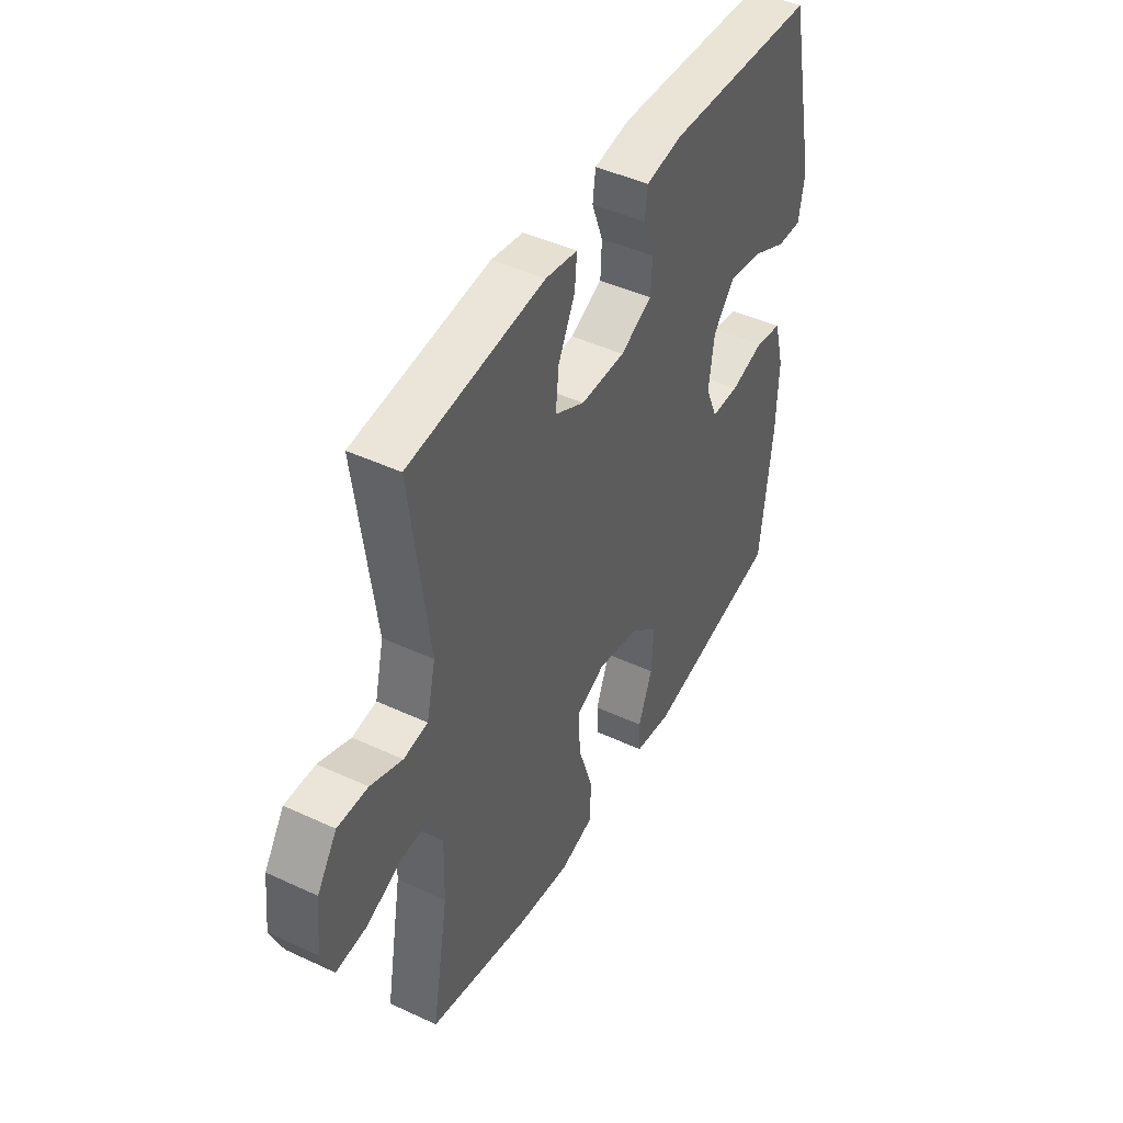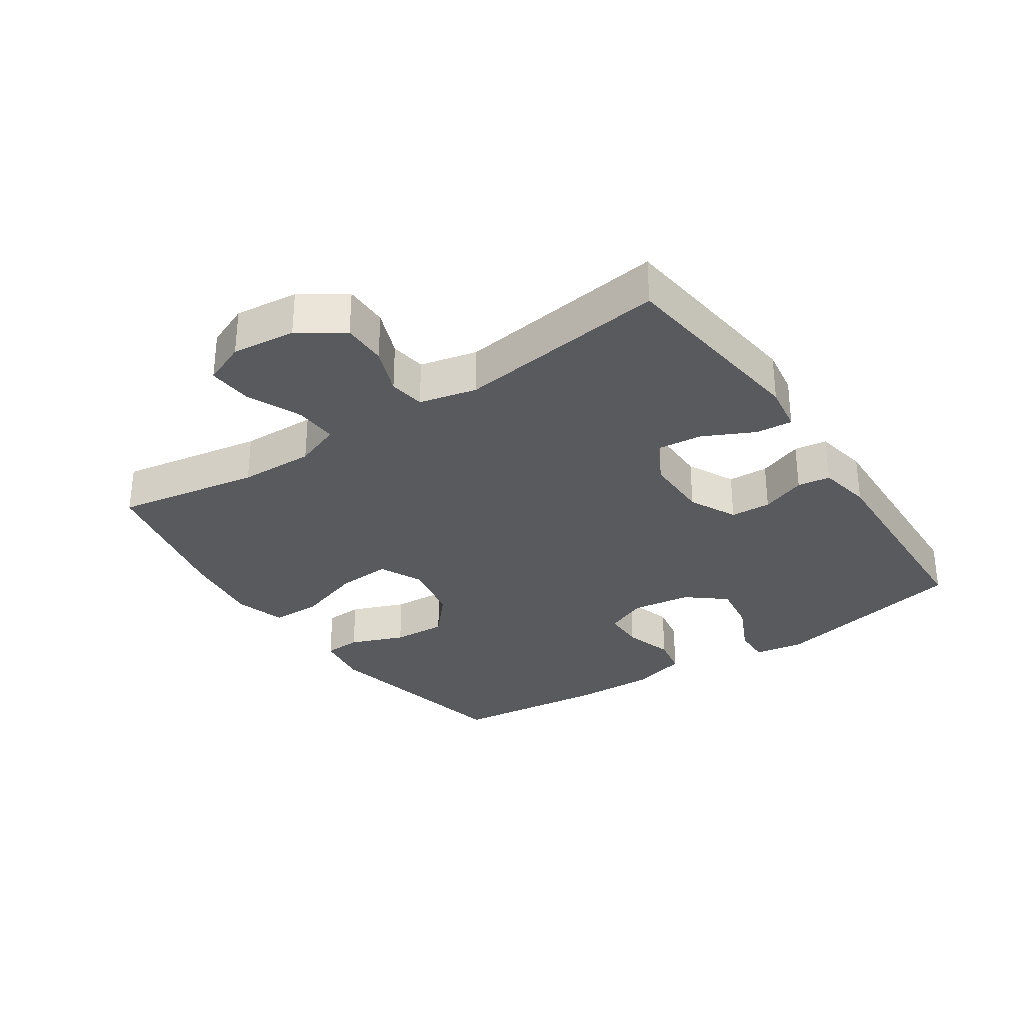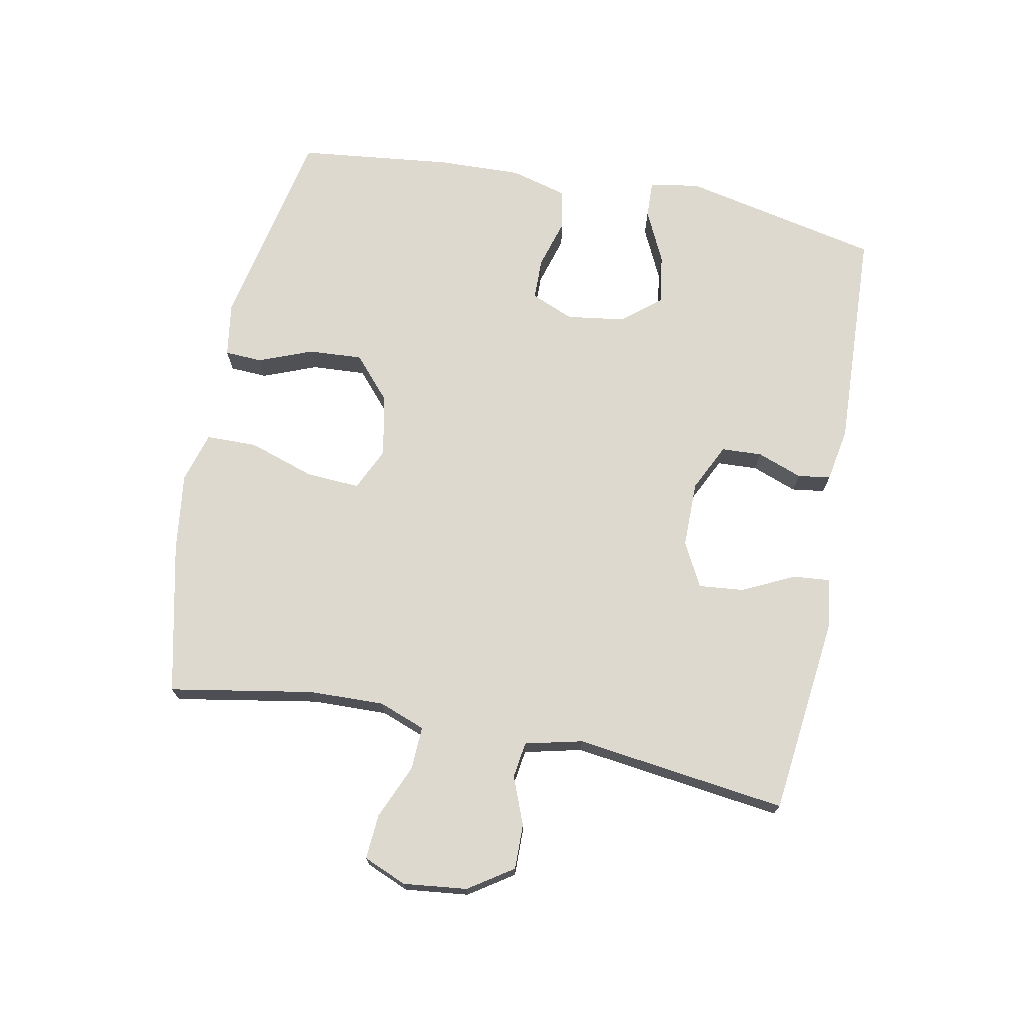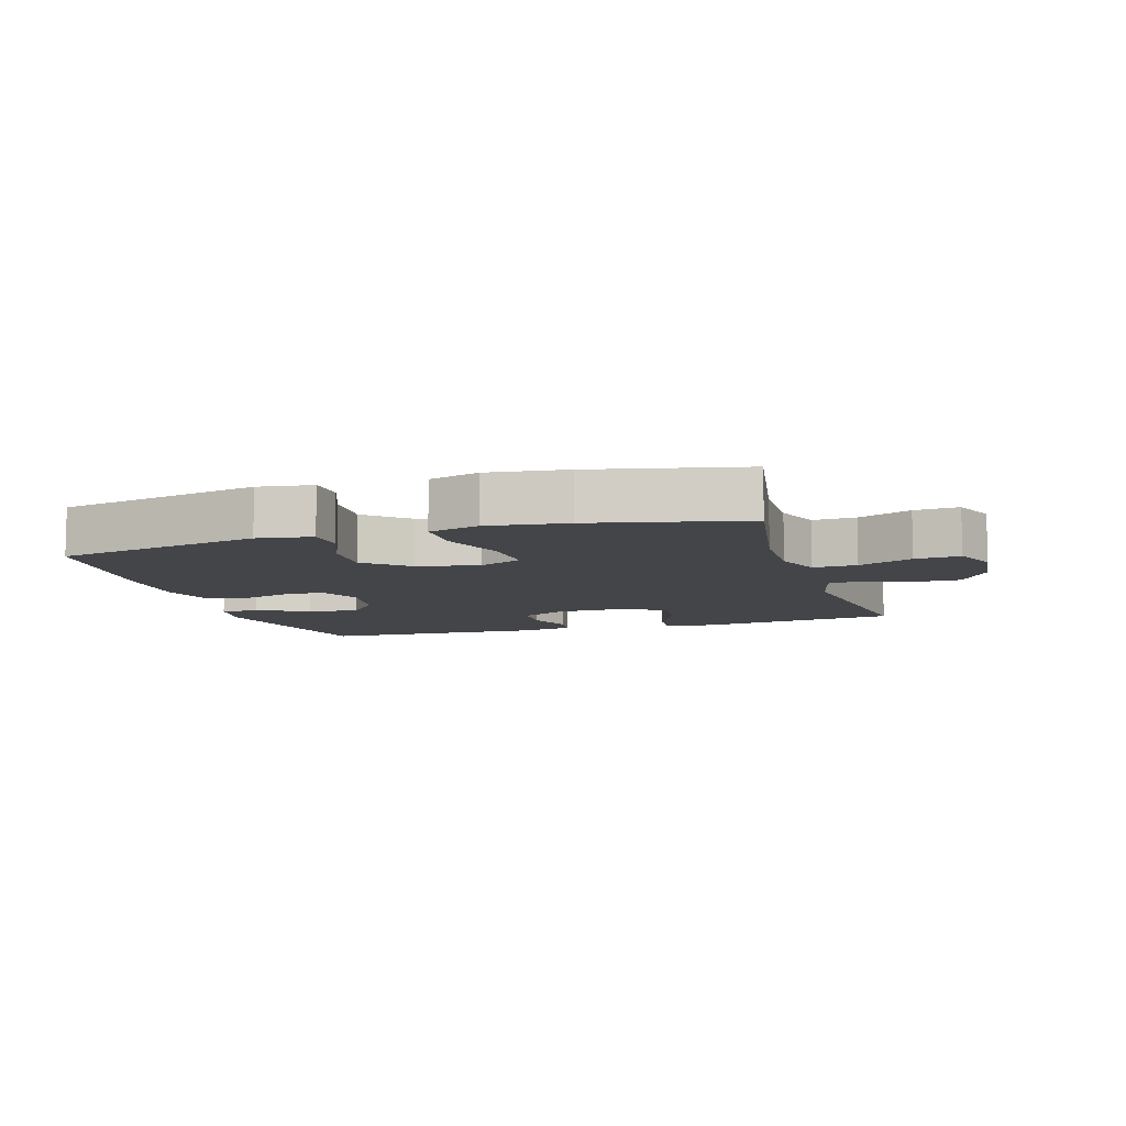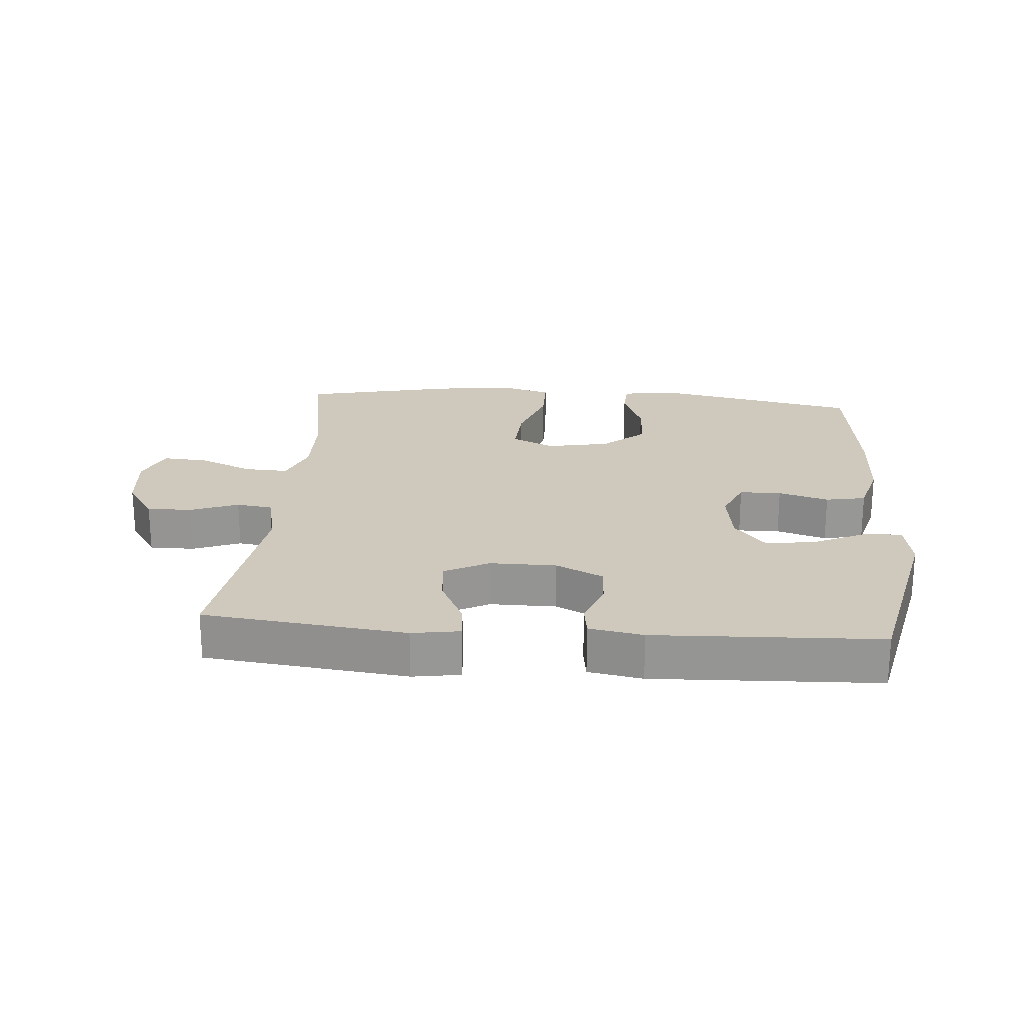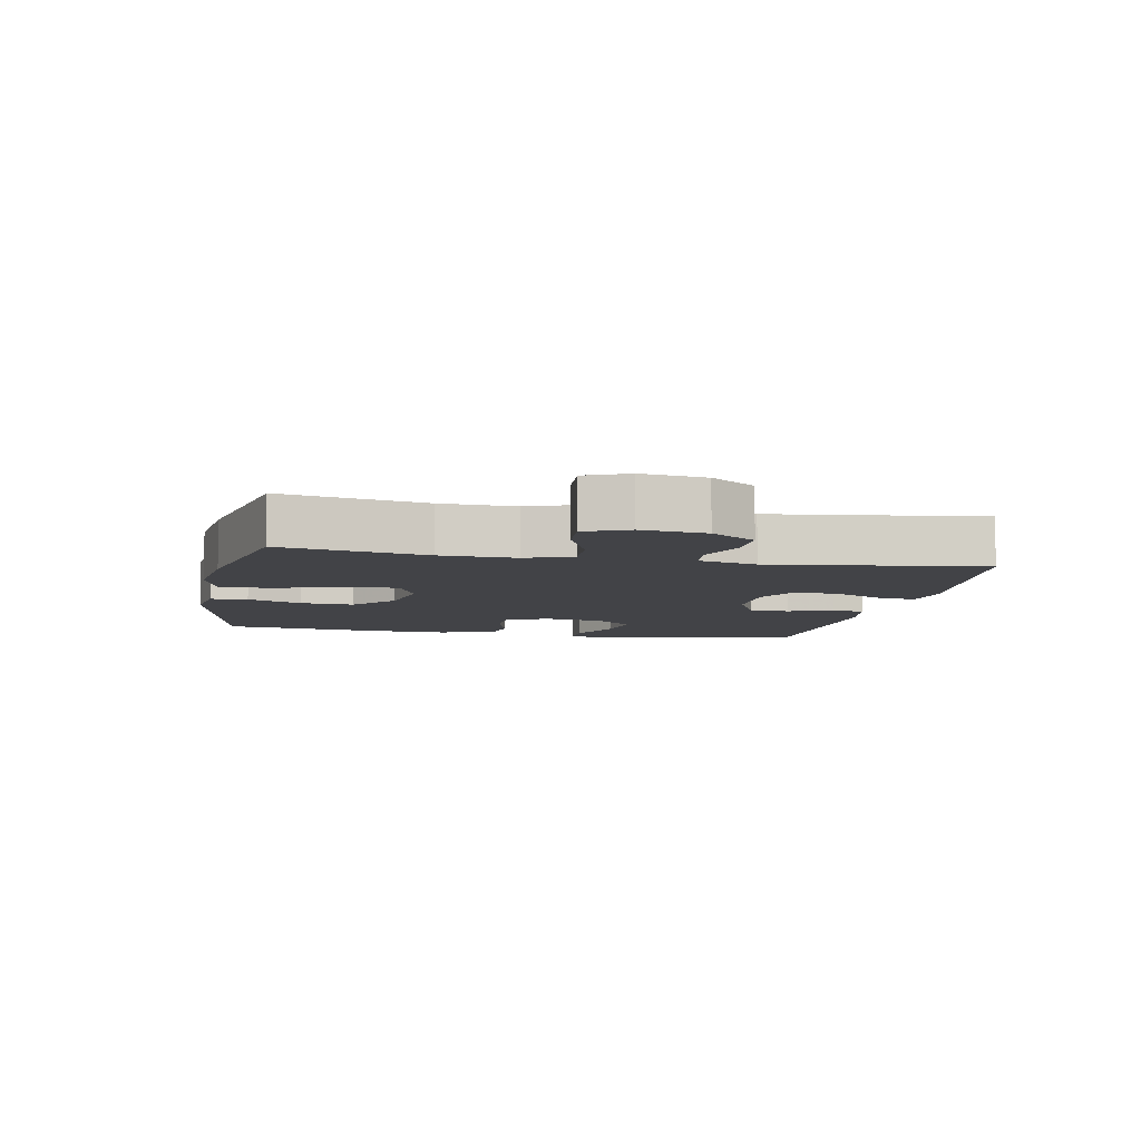
<metadata>
{"format":"obj","ext":"obj","renderer":"f3d","projection":"perspective","resolution":1024,"background":"white","views":[{"elev":45.1,"azim":-61.7,"up":"+Z"},{"elev":-31.1,"azim":-55.8,"up":"+Y"},{"elev":71.6,"azim":-79.0,"up":"+Y"},{"elev":-8.7,"azim":-162.9,"up":"+Y"},{"elev":22.3,"azim":4.7,"up":"+Y"},{"elev":-7.5,"azim":-101.2,"up":"+Y"}]}
</metadata>
<code>
v 0.5 0.07 -0.5
v 0.18 0.07 -0.565
v 0.095 0.07 -0.552
v 0.092 0.07 -0.494
v 0.125 0.07 -0.41
v 0.13 0.07 -0.326
v 0.064 0.07 -0.268
v -0.033 0.07 -0.249
v -0.1 0.07 -0.28
v -0.095 0.07 -0.364
v -0.061 0.07 -0.467
v -0.062 0.07 -0.546
v -0.141 0.07 -0.569
v -0.264 0.07 -0.553
v -0.5 0.07 -0.5
v -0.461 0.07 -0.276
v -0.458 0.07 -0.159
v -0.485 0.07 -0.087
v -0.553 0.07 -0.09
v -0.637 0.07 -0.126
v -0.707 0.07 -0.131
v -0.735 0.07 -0.064
v -0.724 0.07 0.035
v -0.678 0.07 0.104
v -0.608 0.07 0.103
v -0.534 0.07 0.074
v -0.478 0.07 0.082
v -0.457 0.07 0.171
v -0.5 0.07 0.5
v -0.186 0.07 0.536
v -0.112 0.07 0.524
v -0.117 0.07 0.467
v -0.156 0.07 0.387
v -0.163 0.07 0.316
v -0.094 0.07 0.28
v 0.009 0.07 0.28
v 0.083 0.07 0.316
v 0.086 0.07 0.379
v 0.06 0.07 0.449
v 0.067 0.07 0.5
v 0.151 0.07 0.515
v 0.5 0.07 0.5
v 0.567 0.07 0.191
v 0.554 0.07 0.113
v 0.496 0.07 0.115
v 0.414 0.07 0.154
v 0.336 0.07 0.166
v 0.287 0.07 0.107
v 0.274 0.07 0.015
v 0.302 0.07 -0.051
v 0.367 0.07 -0.052
v 0.445 0.07 -0.029
v 0.507 0.07 -0.041
v 0.531 0.07 -0.129
v 0.527 0.07 -0.26
v 0.5 0 -0.5
v 0.18 0 -0.565
v 0.095 0 -0.552
v 0.092 0 -0.494
v 0.125 0 -0.41
v 0.13 0 -0.326
v 0.064 0 -0.268
v -0.033 0 -0.249
v -0.1 0 -0.28
v -0.095 0 -0.364
v -0.061 0 -0.467
v -0.062 0 -0.546
v -0.141 0 -0.569
v -0.264 0 -0.553
v -0.5 0 -0.5
v -0.461 0 -0.276
v -0.458 0 -0.159
v -0.485 0 -0.087
v -0.553 0 -0.09
v -0.637 0 -0.126
v -0.707 0 -0.131
v -0.735 0 -0.064
v -0.724 0 0.035
v -0.678 0 0.104
v -0.608 0 0.103
v -0.534 0 0.074
v -0.478 0 0.082
v -0.457 0 0.171
v -0.5 0 0.5
v -0.186 0 0.536
v -0.112 0 0.524
v -0.117 0 0.467
v -0.156 0 0.387
v -0.163 0 0.316
v -0.094 0 0.28
v 0.009 0 0.28
v 0.083 0 0.316
v 0.086 0 0.379
v 0.06 0 0.449
v 0.067 0 0.5
v 0.151 0 0.515
v 0.5 0 0.5
v 0.567 0 0.191
v 0.554 0 0.113
v 0.496 0 0.115
v 0.414 0 0.154
v 0.336 0 0.166
v 0.287 0 0.107
v 0.274 0 0.015
v 0.302 0 -0.051
v 0.367 0 -0.052
v 0.445 0 -0.029
v 0.507 0 -0.041
v 0.531 0 -0.129
v 0.527 0 -0.26
f 51 52 53 54
f 50 51 54 55
f 43 44 45 46
f 43 46 47
f 42 43 47
f 41 42 47 48
f 38 39 40 41
f 37 38 41 48
f 30 31 32 33
f 28 29 30 33
f 27 28 33 34
f 23 24 25 26
f 23 26 27
f 22 23 27
f 19 20 21 22
f 18 19 22 27
f 17 18 27 34
f 13 14 15 16
f 10 11 12 13
f 9 10 13 16
f 8 9 16 17
f 2 3 4 5
f 2 5 6
f 50 55 1 2
f 49 50 2 6
f 36 37 48 49
f 35 36 49 6
f 34 35 6 7
f 7 8 17 34
f 109 108 107 106
f 110 109 106 105
f 101 100 99 98
f 102 101 98
f 102 98 97
f 103 102 97 96
f 96 95 94 93
f 103 96 93 92
f 88 87 86 85
f 88 85 84 83
f 89 88 83 82
f 81 80 79 78
f 82 81 78
f 82 78 77
f 77 76 75 74
f 82 77 74 73
f 89 82 73 72
f 71 70 69 68
f 68 67 66 65
f 71 68 65 64
f 72 71 64 63
f 60 59 58 57
f 61 60 57
f 57 56 110 105
f 61 57 105 104
f 104 103 92 91
f 61 104 91 90
f 62 61 90 89
f 89 72 63 62
f 1 56 57 2
f 2 57 58 3
f 3 58 59 4
f 4 59 60 5
f 5 60 61 6
f 6 61 62 7
f 7 62 63 8
f 8 63 64 9
f 9 64 65 10
f 10 65 66 11
f 11 66 67 12
f 12 67 68 13
f 13 68 69 14
f 14 69 70 15
f 15 70 71 16
f 16 71 72 17
f 17 72 73 18
f 18 73 74 19
f 19 74 75 20
f 20 75 76 21
f 21 76 77 22
f 22 77 78 23
f 23 78 79 24
f 24 79 80 25
f 25 80 81 26
f 26 81 82 27
f 27 82 83 28
f 28 83 84 29
f 29 84 85 30
f 30 85 86 31
f 31 86 87 32
f 32 87 88 33
f 33 88 89 34
f 34 89 90 35
f 35 90 91 36
f 36 91 92 37
f 37 92 93 38
f 38 93 94 39
f 39 94 95 40
f 40 95 96 41
f 41 96 97 42
f 42 97 98 43
f 43 98 99 44
f 44 99 100 45
f 45 100 101 46
f 46 101 102 47
f 47 102 103 48
f 48 103 104 49
f 49 104 105 50
f 50 105 106 51
f 51 106 107 52
f 52 107 108 53
f 53 108 109 54
f 54 109 110 55
f 55 110 56 1

</code>
